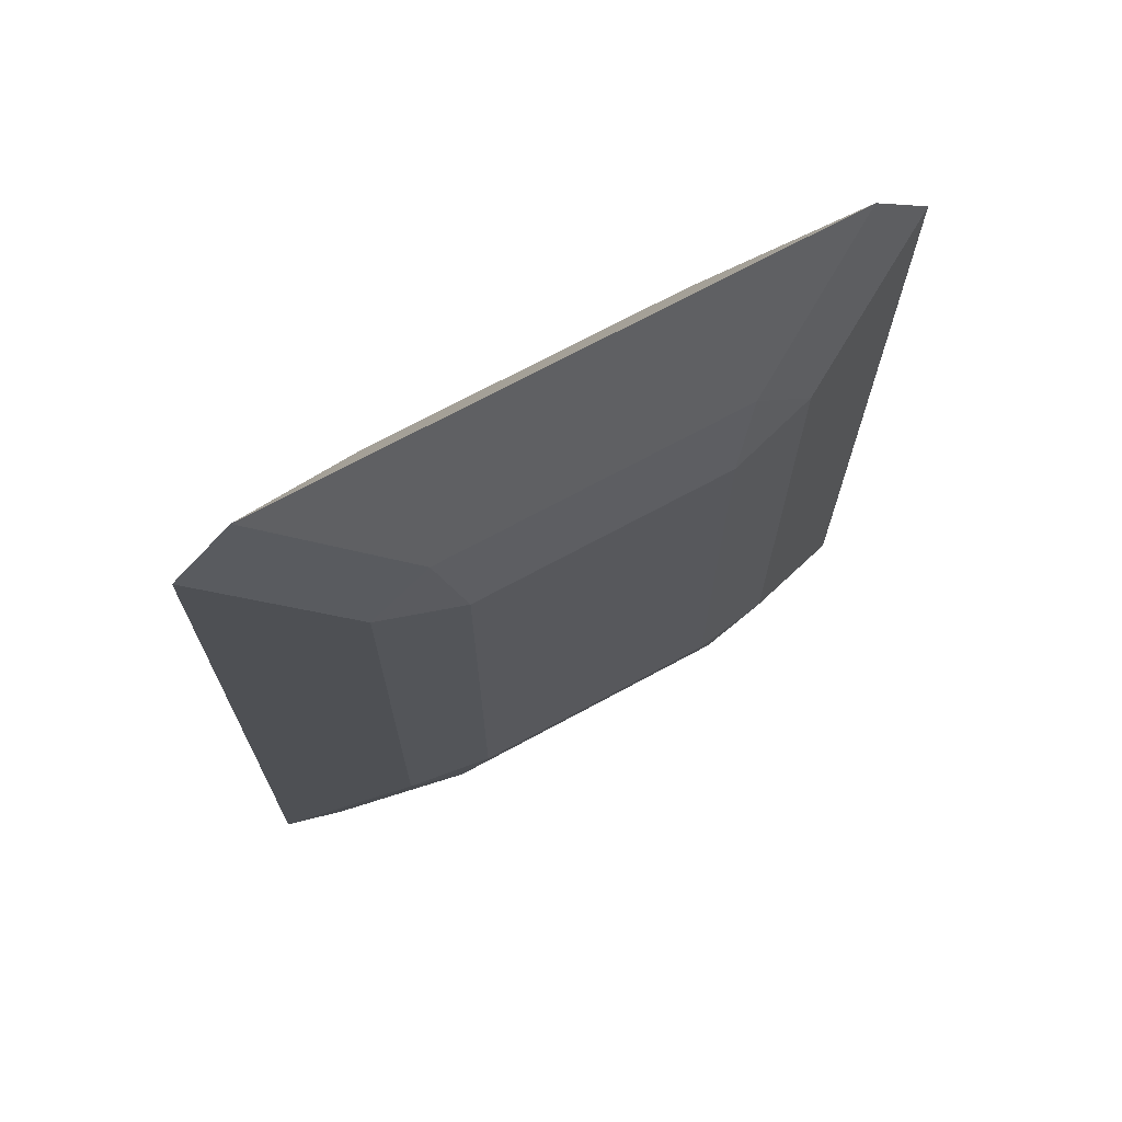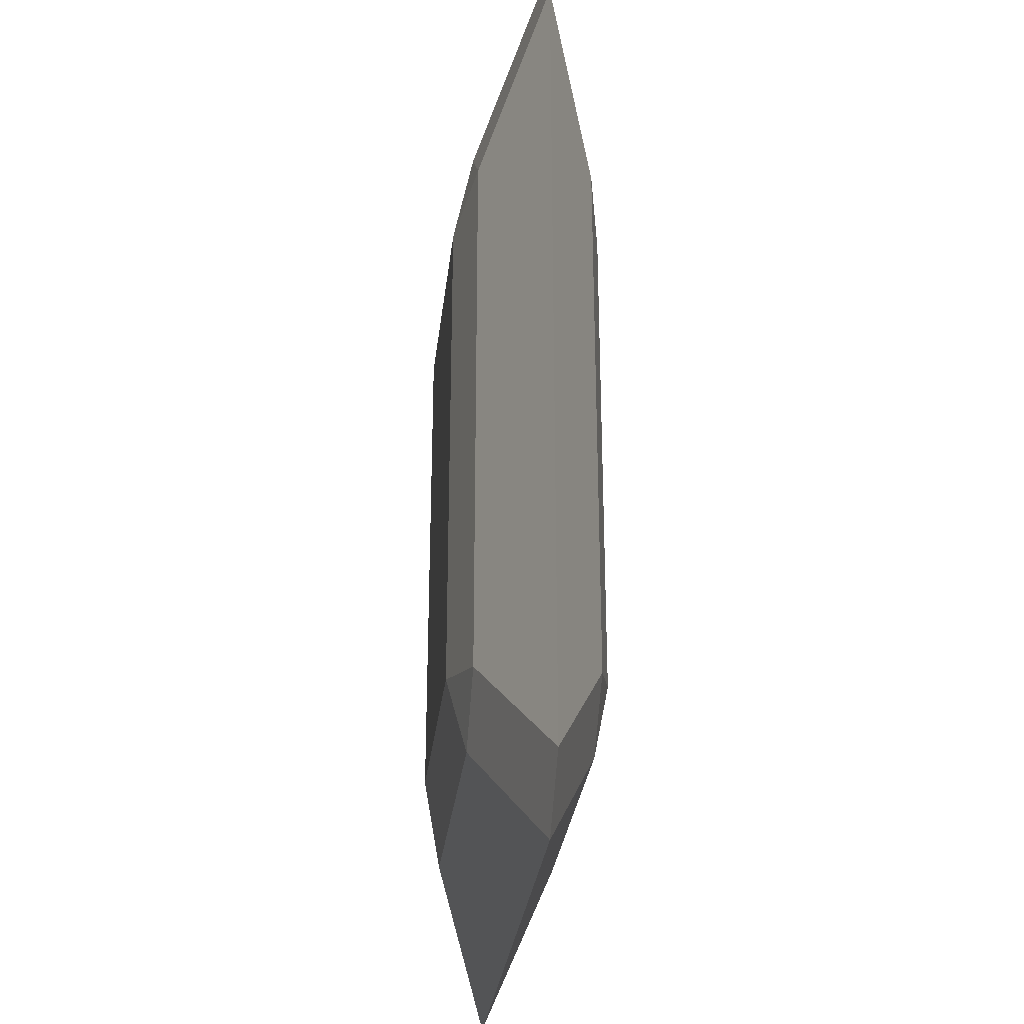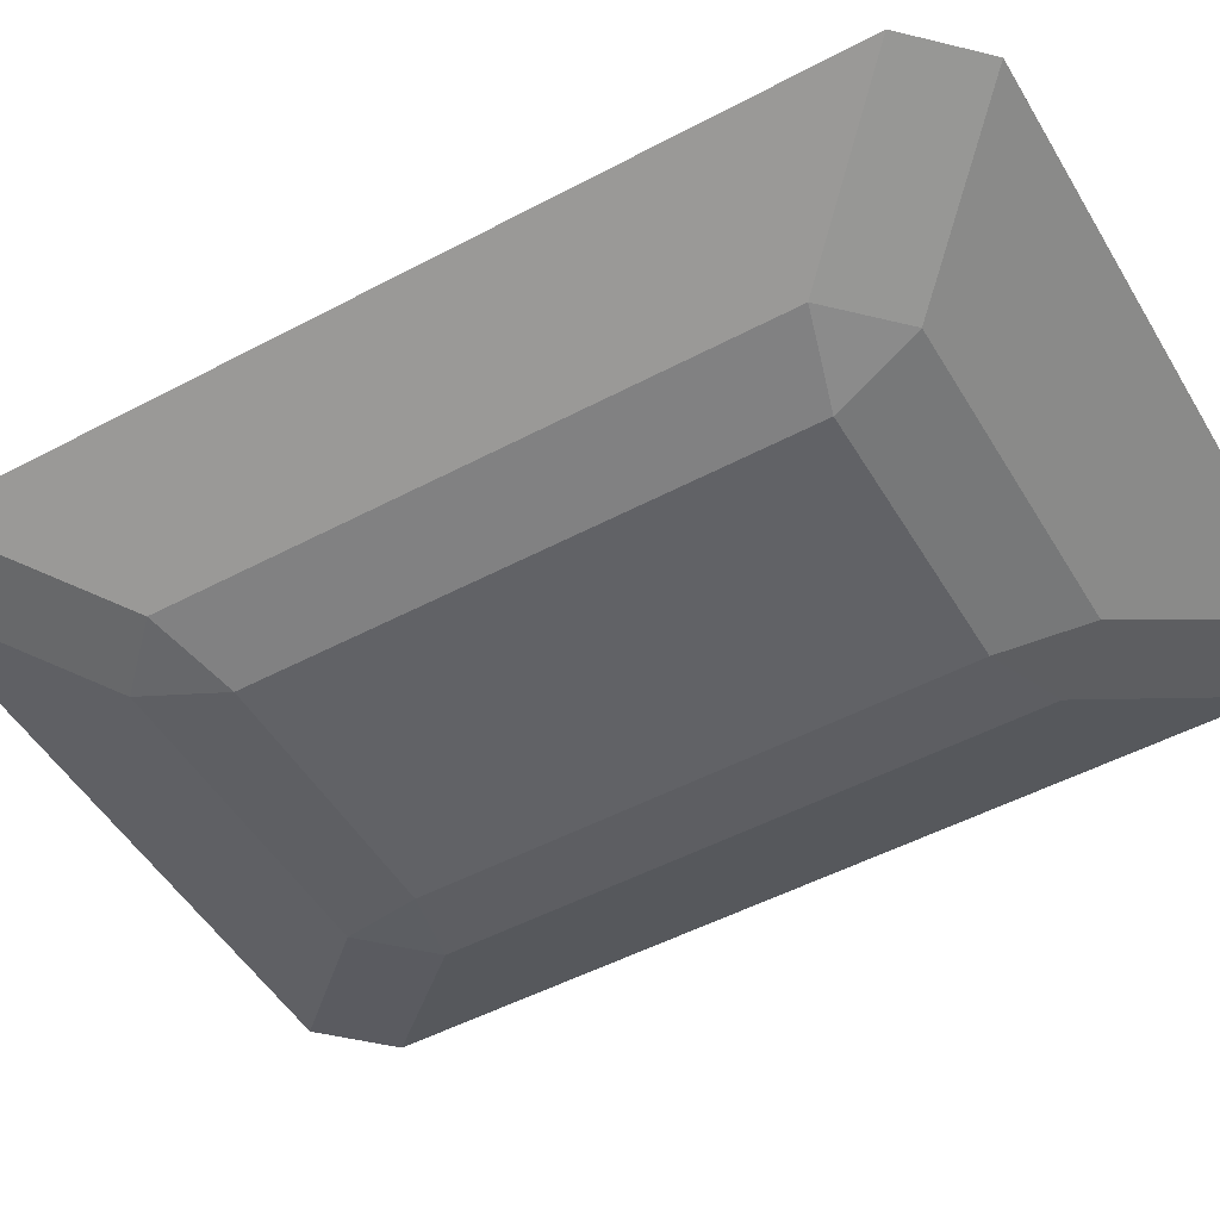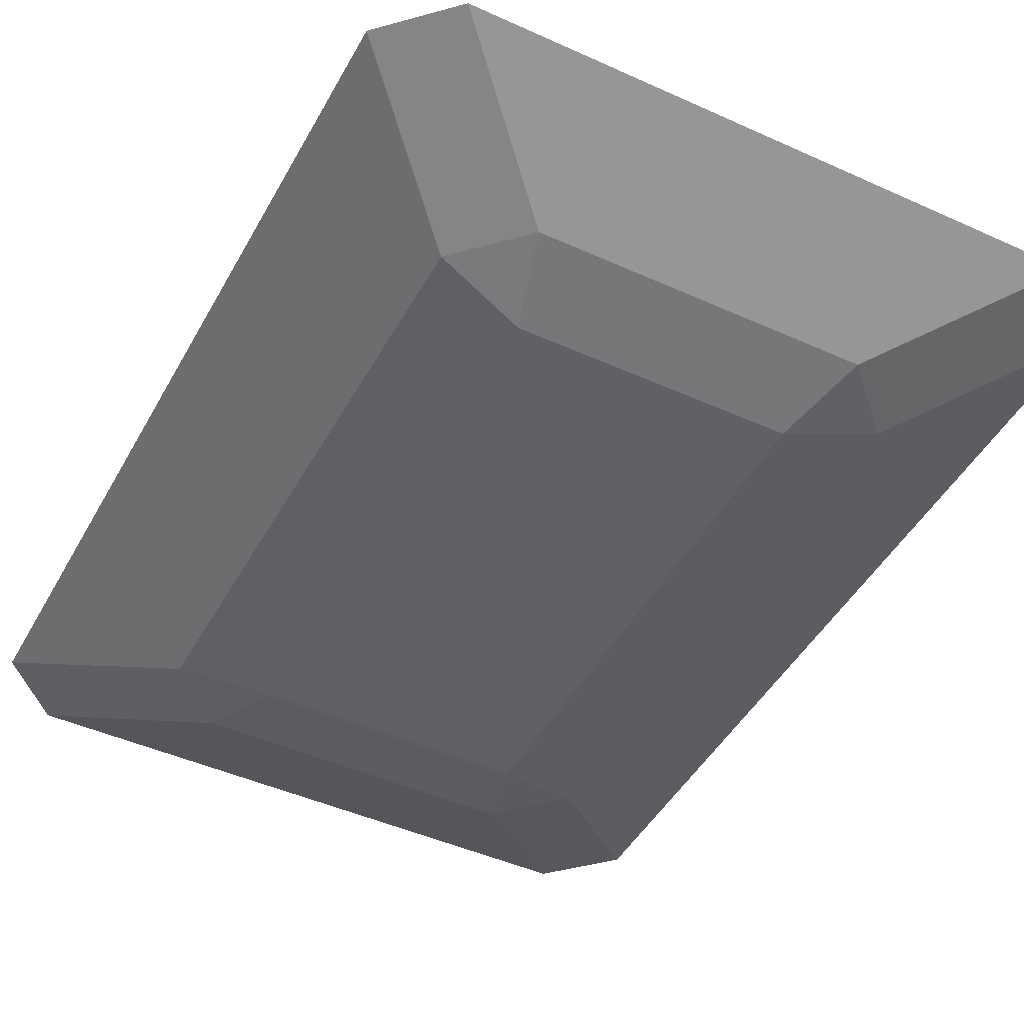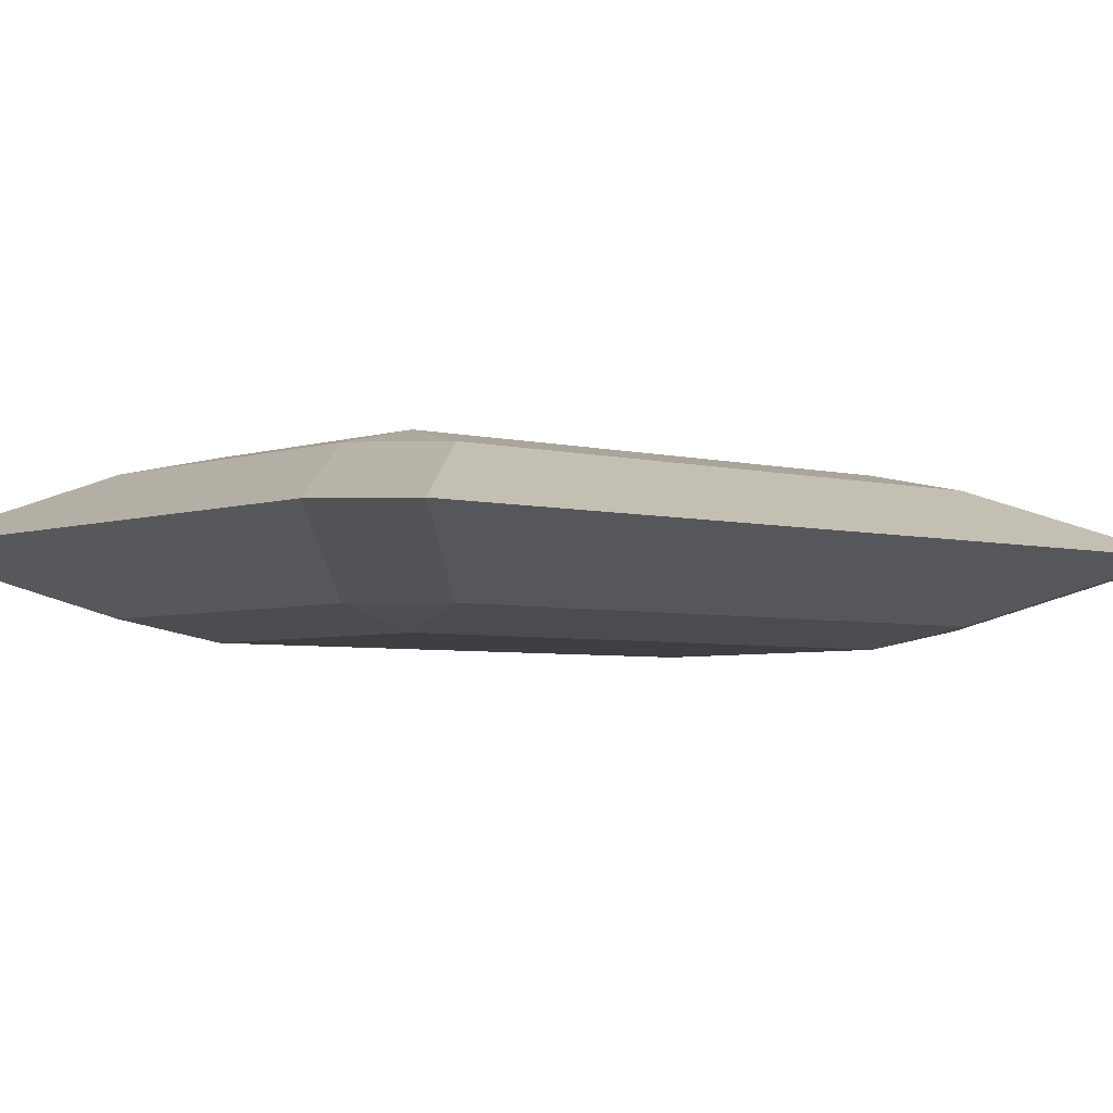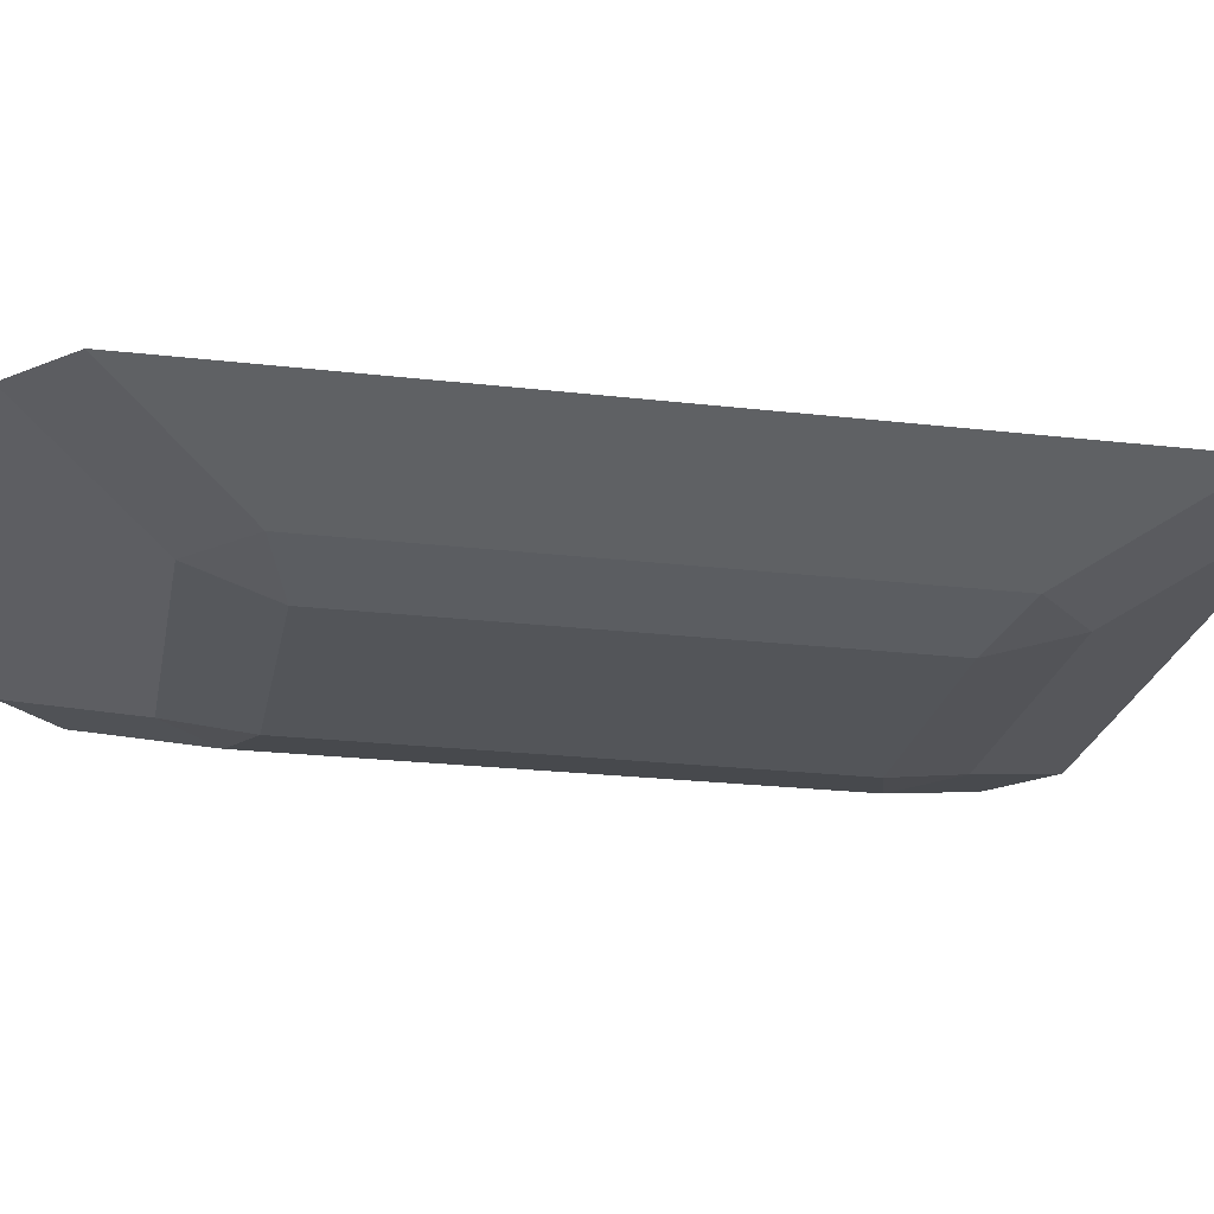
<metadata>
{"format":"obj","ext":"obj","renderer":"f3d","projection":"perspective","resolution":1024,"background":"white","views":[{"elev":70.7,"azim":151.5,"up":"+Z"},{"elev":-29.3,"azim":-96.4,"up":"+Z"},{"elev":-50.7,"azim":-59.9,"up":"+Y"},{"elev":-45.7,"azim":-27.5,"up":"+Y"},{"elev":-4.2,"azim":-131.1,"up":"+Y"},{"elev":-24.1,"azim":-100.8,"up":"+Y"}]}
</metadata>
<code>
o gem_Cube
v -4.926 -1.371 6.555
v -2.988 -1.792 5.988
v -3.555 -1.371 7.926
v -3.555 1.371 7.926
v -2.988 1.792 5.988
v -4.926 1.371 6.555
v -2.988 -1.792 -5.988
v -4.926 -1.371 -6.555
v -3.555 -1.371 -7.926
v -4.926 1.371 -6.555
v -2.988 1.792 -5.988
v -3.555 1.371 -7.926
v 2.988 -1.792 5.988
v 4.926 -1.371 6.555
v 3.555 -1.371 7.926
v 4.926 1.371 6.555
v 2.988 1.792 5.988
v 3.555 1.371 7.926
v 2.988 -1.792 -5.988
v 3.555 -1.371 -7.926
v 4.926 -1.371 -6.555
v 3.555 1.371 -7.926
v 2.988 1.792 -5.988
v 4.926 1.371 -6.555
v -7.977 -0 9.607
v -6.607 -0 10.98
v -7.977 -0 -9.607
v -6.607 -0 -10.98
v 6.607 -0 -10.98
v 7.977 -0 -9.607
v 7.977 -0 9.607
v 6.607 -0 10.98
f 23 11 5 17
f 21 30 31 14
f 25 6 10 27
f 15 32 26 3
f 9 28 29 20
f 1 25 27 8
f 30 24 16 31
f 28 12 22 29
f 32 18 4 26
f 1 2 3
f 4 5 6
f 7 8 9
f 10 11 12
f 13 14 15
f 16 17 18
f 19 20 21
f 22 23 24
f 7 2 1 8
f 26 4 6 25
f 5 11 10 6
f 28 9 8 27
f 19 7 9 20
f 11 23 22 12
f 30 21 20 29
f 13 19 21 14
f 23 17 16 24
f 32 15 14 31
f 2 13 15 3
f 17 5 4 18
f 3 26 25 1
f 12 28 27 10
f 24 30 29 22
f 18 32 31 16
f 7 19 13 2

</code>
